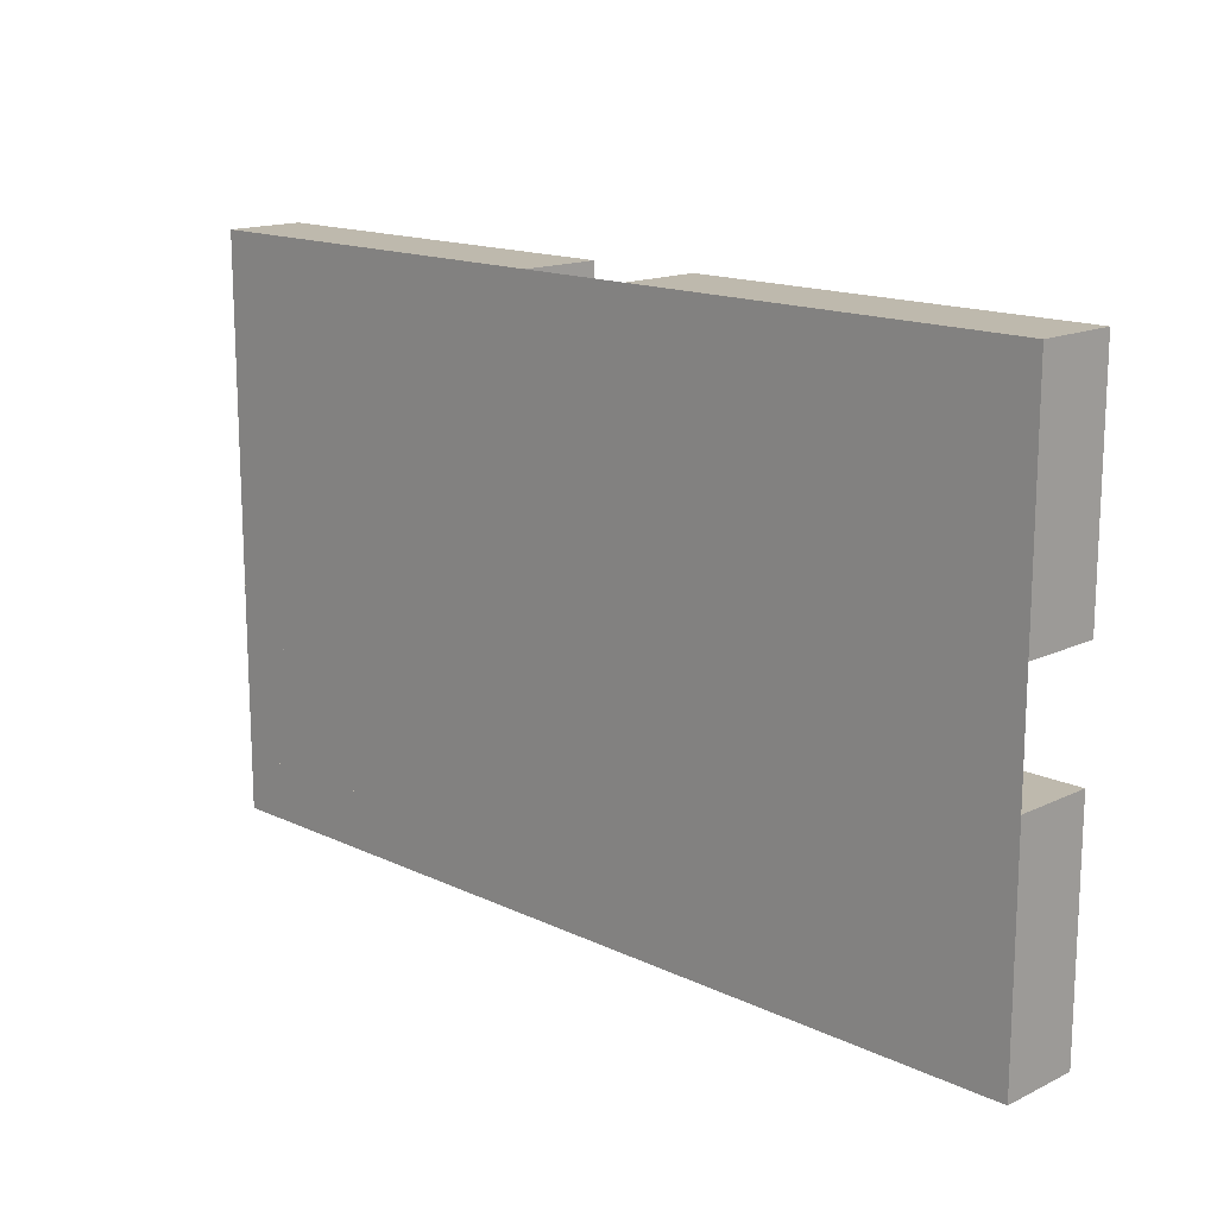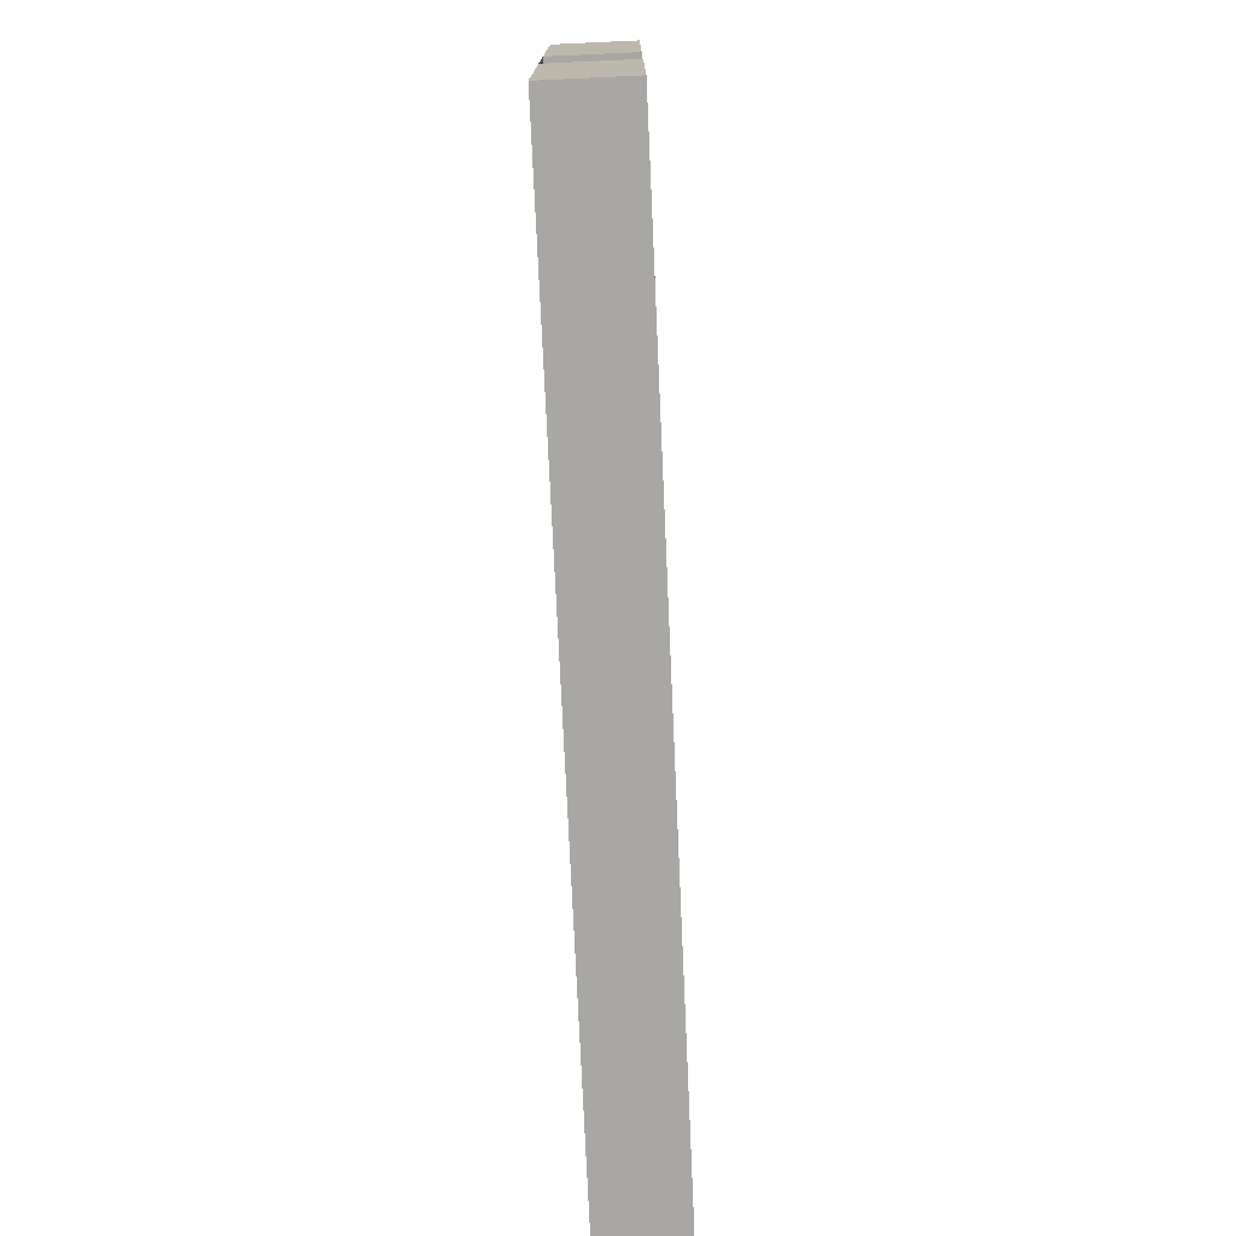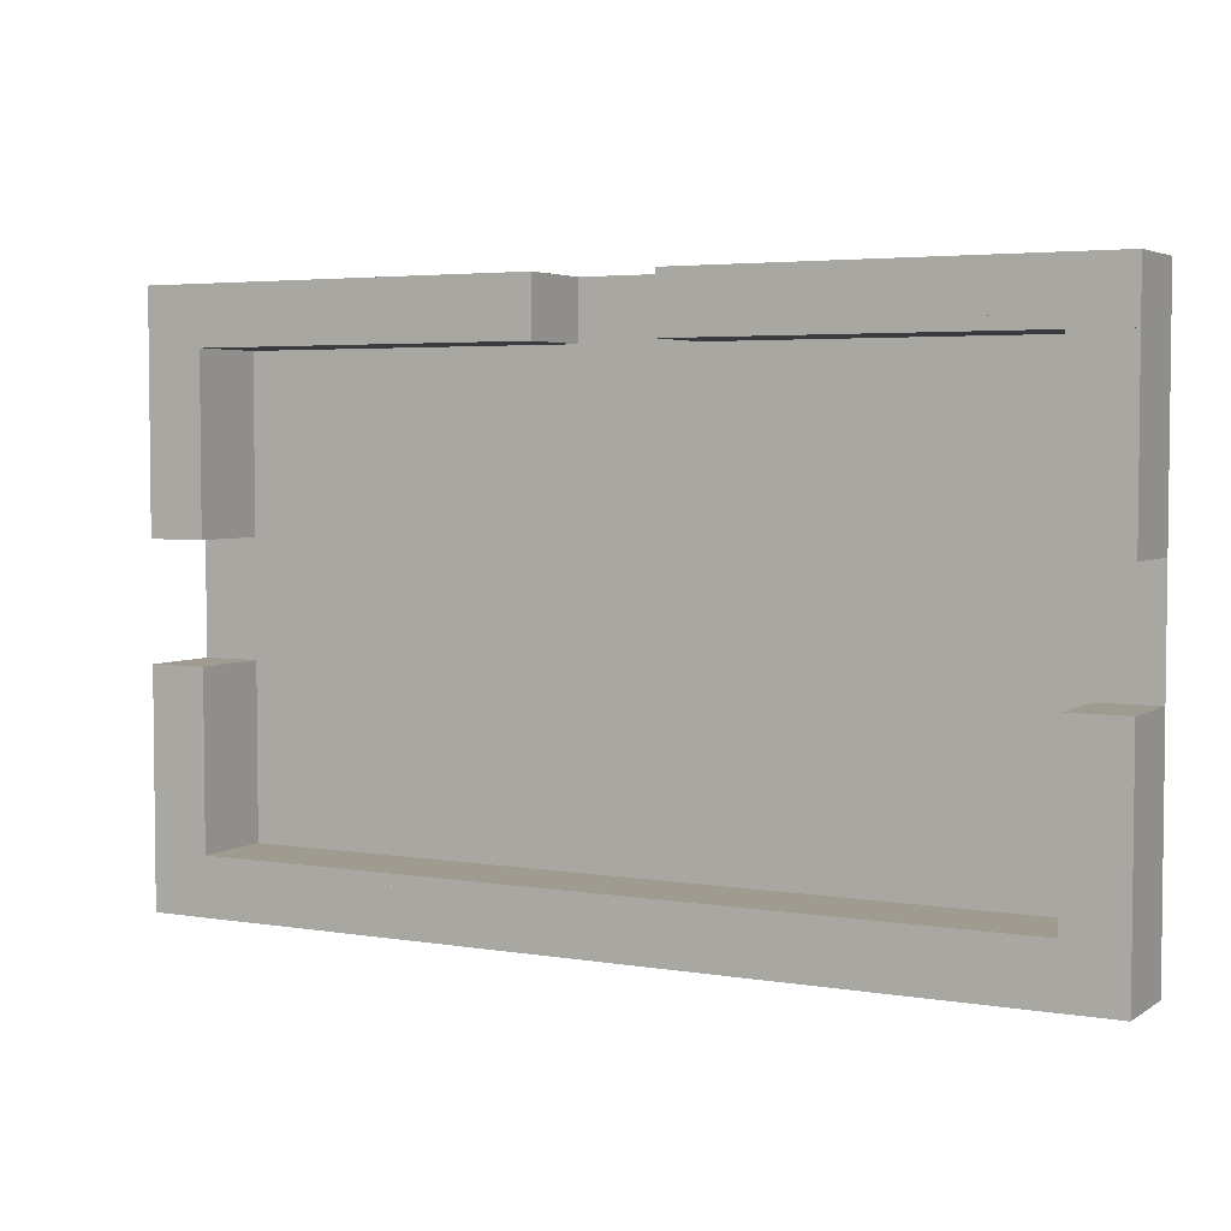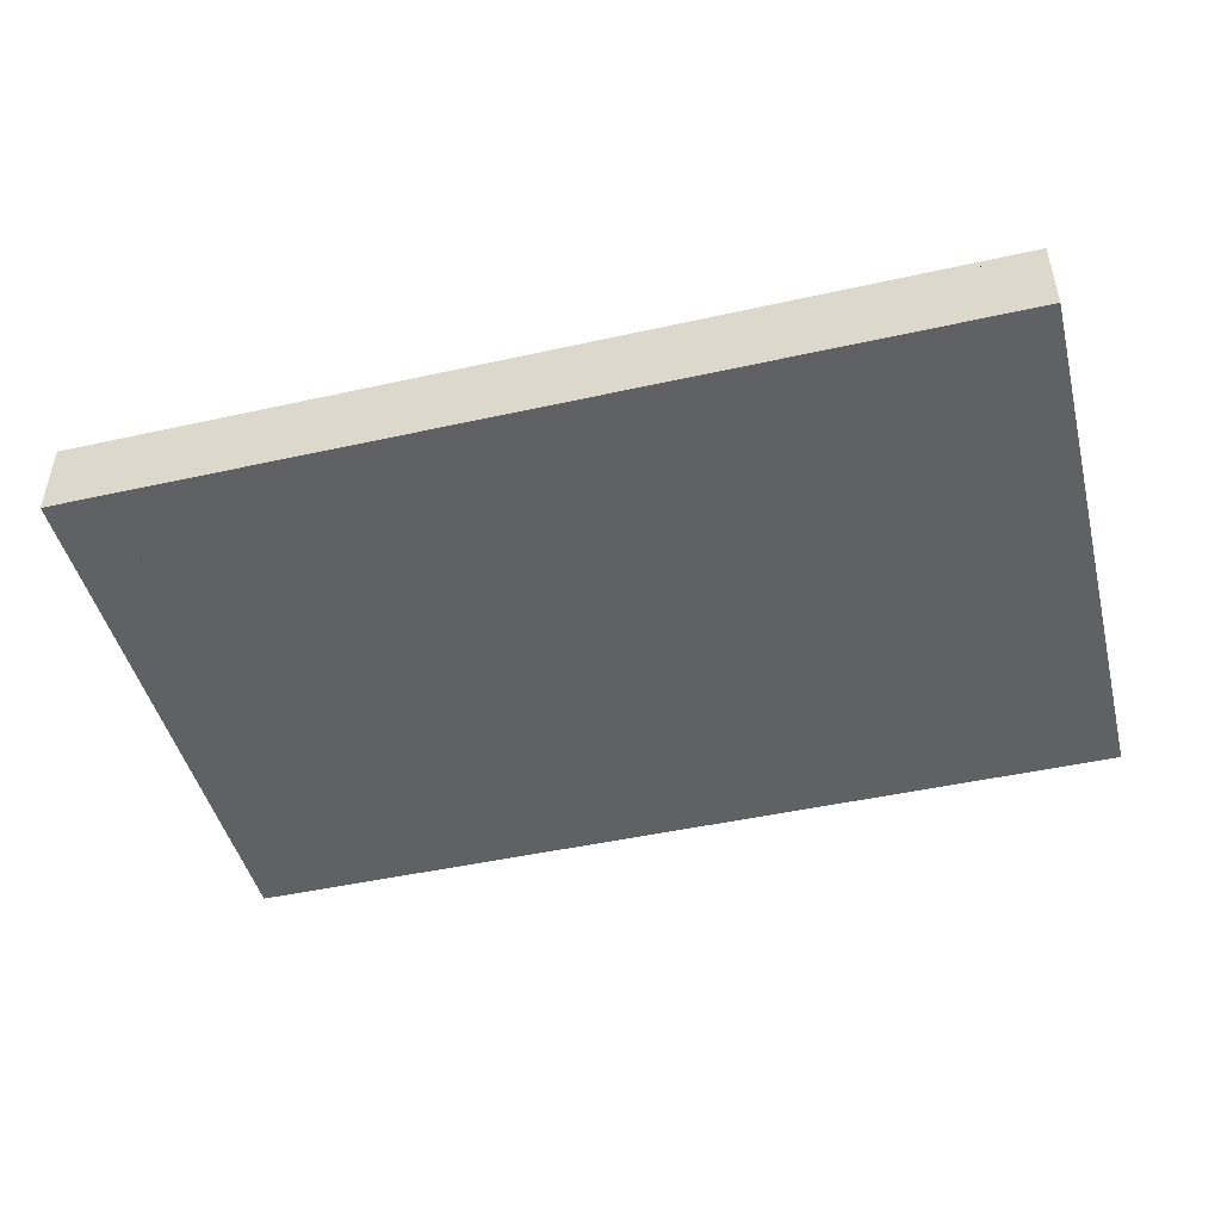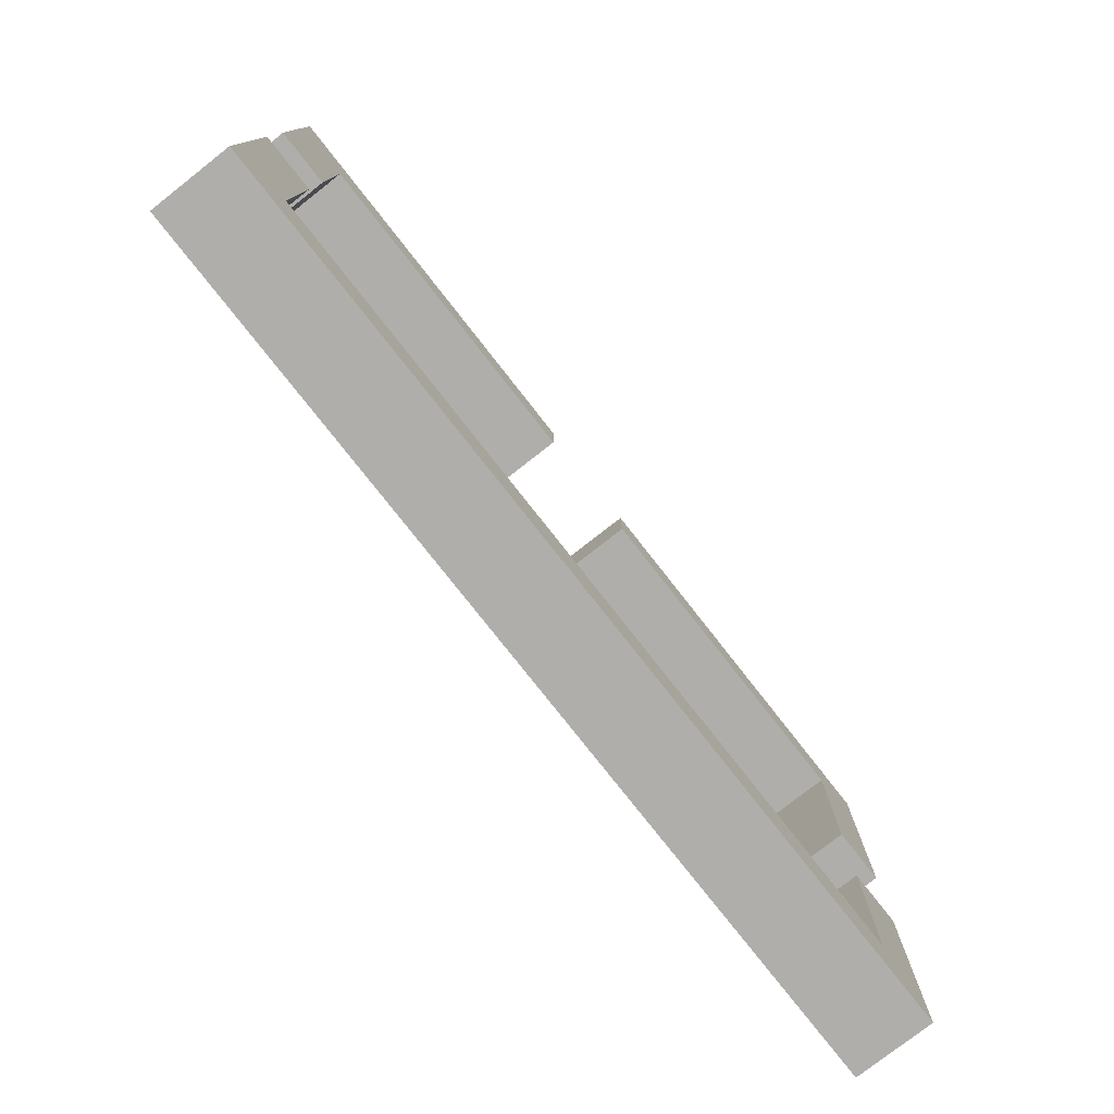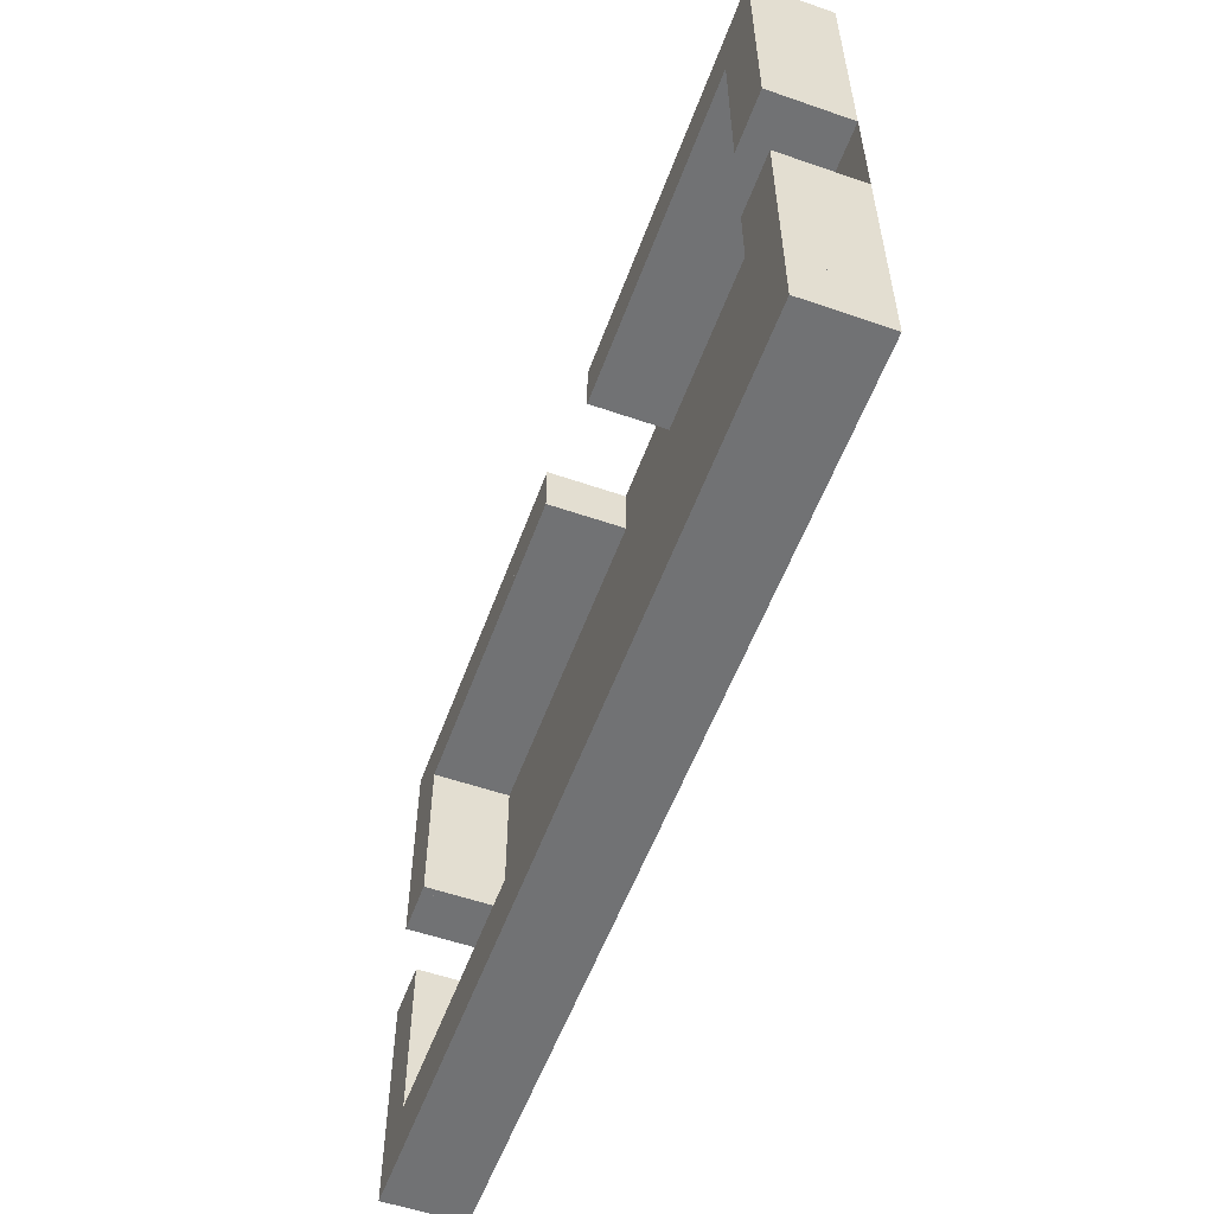
<metadata>
{"format":"obj","ext":"obj","renderer":"f3d","projection":"perspective","resolution":1024,"background":"white","views":[{"elev":15.3,"azim":44.9,"up":"+Z"},{"elev":-74.7,"azim":92.6,"up":"+Z"},{"elev":4.0,"azim":-151.8,"up":"+Z"},{"elev":-46.6,"azim":-165.8,"up":"+Y"},{"elev":-77.7,"azim":128.1,"up":"+Z"},{"elev":-55.5,"azim":-110.0,"up":"+Z"}]}
</metadata>
<code>
v  -40 7 -125
v  -36.4 7 -121
v  36.4 7 -121
v  40 7 -125
v  -40 0 -125
v  -40 5.95 -125
v  40 5.95 -125
v  40 0 -125
v  35 0 -120
v  35 5.95 -120
v  -35 5.95 -120
v  -35 0 -120
v  -36.4 7 -79
v  -40 7 -75
v  -6.05 7 -75
v  -6.05 7 -79
v  36.4 7 -79
v  6.05 7 -79
v  6.05 7 -75
v  40 7 -75
v  40 5.95 -75
v  5 5.95 -75
v  5 0 -75
v  40 0 -75
v  5 5.95 -80
v  5 0 -80
v  35 5.95 -80
v  35 0 -80
v  -35 5.95 -80
v  -5 5.95 -80
v  -5 0 -80
v  -35 0 -80
v  -5 5.95 -75
v  -5 0 -75
v  -40 5.95 -75
v  -40 0 -75
v  -40 5.95 -95
v  -40 0 -95
v  -40 0 -105
v  -40 5.95 -105
v  -40 7 -94
v  -36.4 7 -94
v  -40 7 -106
v  -36.4 7 -106
v  35 0 -105
v  35 5.95 -105
v  35 5.95 -95
v  35 0 -95
v  40 7 -106
v  36.4 7 -106
v  40 7 -94
v  36.4 7 -94
v  -35 0 -95
v  -35 5.95 -95
v  -35 5.95 -105
v  -35 0 -105
v  40 0 -95
v  40 5.95 -95
v  40 5.95 -105
v  40 0 -105
g room0x2
f 1 2 3
f 3 4 1
f 5 6 7
f 7 8 5
f 9 10 11
f 11 12 9
f 13 14 15
f 15 16 13
f 17 18 19
f 19 20 17
f 21 22 23
f 23 24 21
f 22 25 26
f 26 23 22
f 25 27 28
f 28 26 25
f 29 30 31
f 31 32 29
f 30 33 34
f 34 31 30
f 14 35 33
f 33 15 14
f 8 5 36
f 24 8 36
f 24 24 36
f 24 36 36
f 1 4 7
f 7 6 1
f 3 2 11
f 11 10 3
f 20 19 22
f 22 21 20
f 19 18 25
f 25 22 19
f 18 17 27
f 27 25 18
f 13 16 30
f 30 29 13
f 16 15 33
f 33 30 16
f 36 34 33
f 33 35 36
f 36 35 37
f 37 38 36
f 6 5 39
f 39 40 6
f 41 14 13
f 13 42 41
f 2 1 43
f 43 44 2
f 10 9 45
f 45 46 10
f 28 27 47
f 47 48 28
f 49 4 3
f 3 50 49
f 17 20 51
f 51 52 17
f 29 32 53
f 53 54 29
f 12 11 55
f 55 56 12
f 21 24 57
f 57 58 21
f 8 7 59
f 59 60 8
f 1 6 40
f 40 43 1
f 35 14 41
f 41 37 35
f 50 3 10
f 10 46 50
f 27 17 52
f 52 47 27
f 42 13 29
f 29 54 42
f 11 2 44
f 44 55 11
f 20 21 58
f 58 51 20
f 7 4 49
f 49 59 7
f 41 42 54
f 54 37 41
f 44 43 40
f 40 55 44
f 49 50 46
f 46 59 49
f 52 51 58
f 58 47 52
f 37 54 53
f 53 38 37
f 55 40 39
f 39 56 55
f 59 46 45
f 45 60 59
f 47 58 57
f 57 48 47
v  35 7 -105
v  40 7 -105
v  40 7 -125
v  35 7 -125
v  35 0 -125
v  35 0 -105
v  40 0 -105
v  40 0 -125
g collision
f 61 62 63
f 63 64 61
f 65 66 61
f 61 64 65
f 66 67 62
f 62 61 66
f 67 68 63
f 63 62 67
f 68 65 64
f 64 63 68
v  5 7 -75
v  40 7 -75
v  40 7 -80
v  5 7 -80
v  5 0 -80
v  5 0 -75
v  40 0 -75
v  40 0 -80
g collision
f 69 70 71
f 71 72 69
f 73 74 69
f 69 72 73
f 74 75 70
f 70 69 74
f 75 76 71
f 71 70 75
f 76 73 72
f 72 71 76
v  -40 7 -120
v  40 7 -120
v  40 7 -125
v  -40 7 -125
v  -40 0 -125
v  -40 0 -120
v  40 0 -120
v  40 0 -125
g collision
f 77 78 79
f 79 80 77
f 81 82 77
f 77 80 81
f 82 83 78
f 78 77 82
f 83 84 79
f 79 78 83
f 84 81 80
f 80 79 84
v  -40 7 -75
v  -5 7 -75
v  -5 7 -80
v  -40 7 -80
v  -40 0 -80
v  -40 0 -75
v  -5 0 -75
v  -5 0 -80
g collision
f 85 86 87
f 87 88 85
f 89 90 85
f 85 88 89
f 90 91 86
f 86 85 90
f 91 92 87
f 87 86 91
f 92 89 88
f 88 87 92
v  35 7 -75
v  40 7 -75
v  40 7 -95
v  35 7 -95
v  35 0 -95
v  35 0 -75
v  40 0 -75
v  40 0 -95
g collision
f 93 94 95
f 95 96 93
f 97 98 93
f 93 96 97
f 98 99 94
f 94 93 98
f 99 100 95
f 95 94 99
f 100 97 96
f 96 95 100
v  -40 7 -75
v  -35 7 -75
v  -35 7 -95
v  -40 7 -95
v  -40 0 -95
v  -40 0 -75
v  -35 0 -75
v  -35 0 -95
g collision
f 101 102 103
f 103 104 101
f 105 106 101
f 101 104 105
f 106 107 102
f 102 101 106
f 107 108 103
f 103 102 107
f 108 105 104
f 104 103 108
v  -40 7 -105
v  -35 7 -105
v  -35 7 -125
v  -40 7 -125
v  -40 0 -125
v  -40 0 -105
v  -35 0 -105
v  -35 0 -125
g collision
f 109 110 111
f 111 112 109
f 113 114 109
f 109 112 113
f 114 115 110
f 110 109 114
f 115 116 111
f 111 110 115
f 116 113 112
f 112 111 116

</code>
